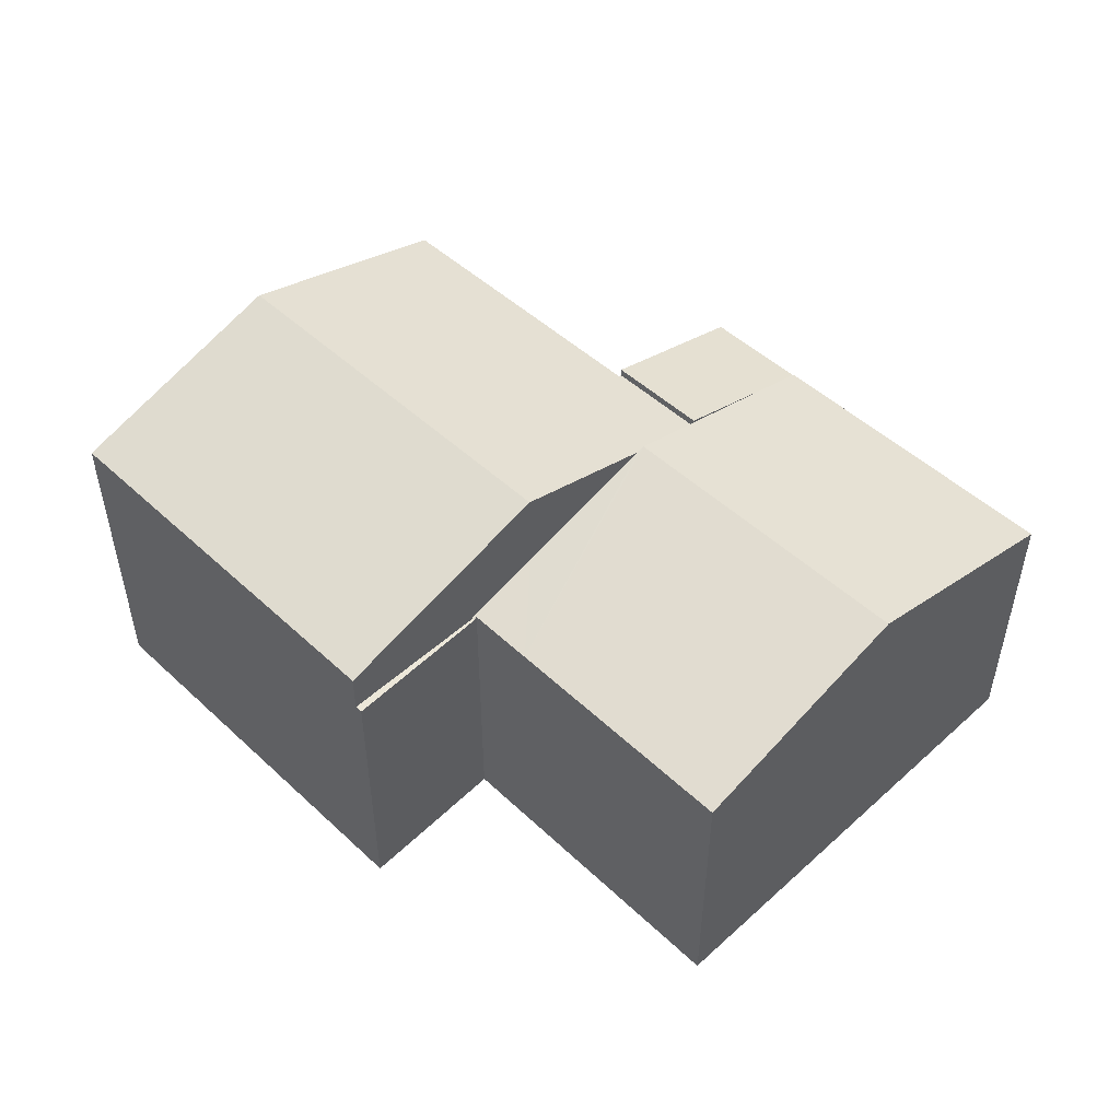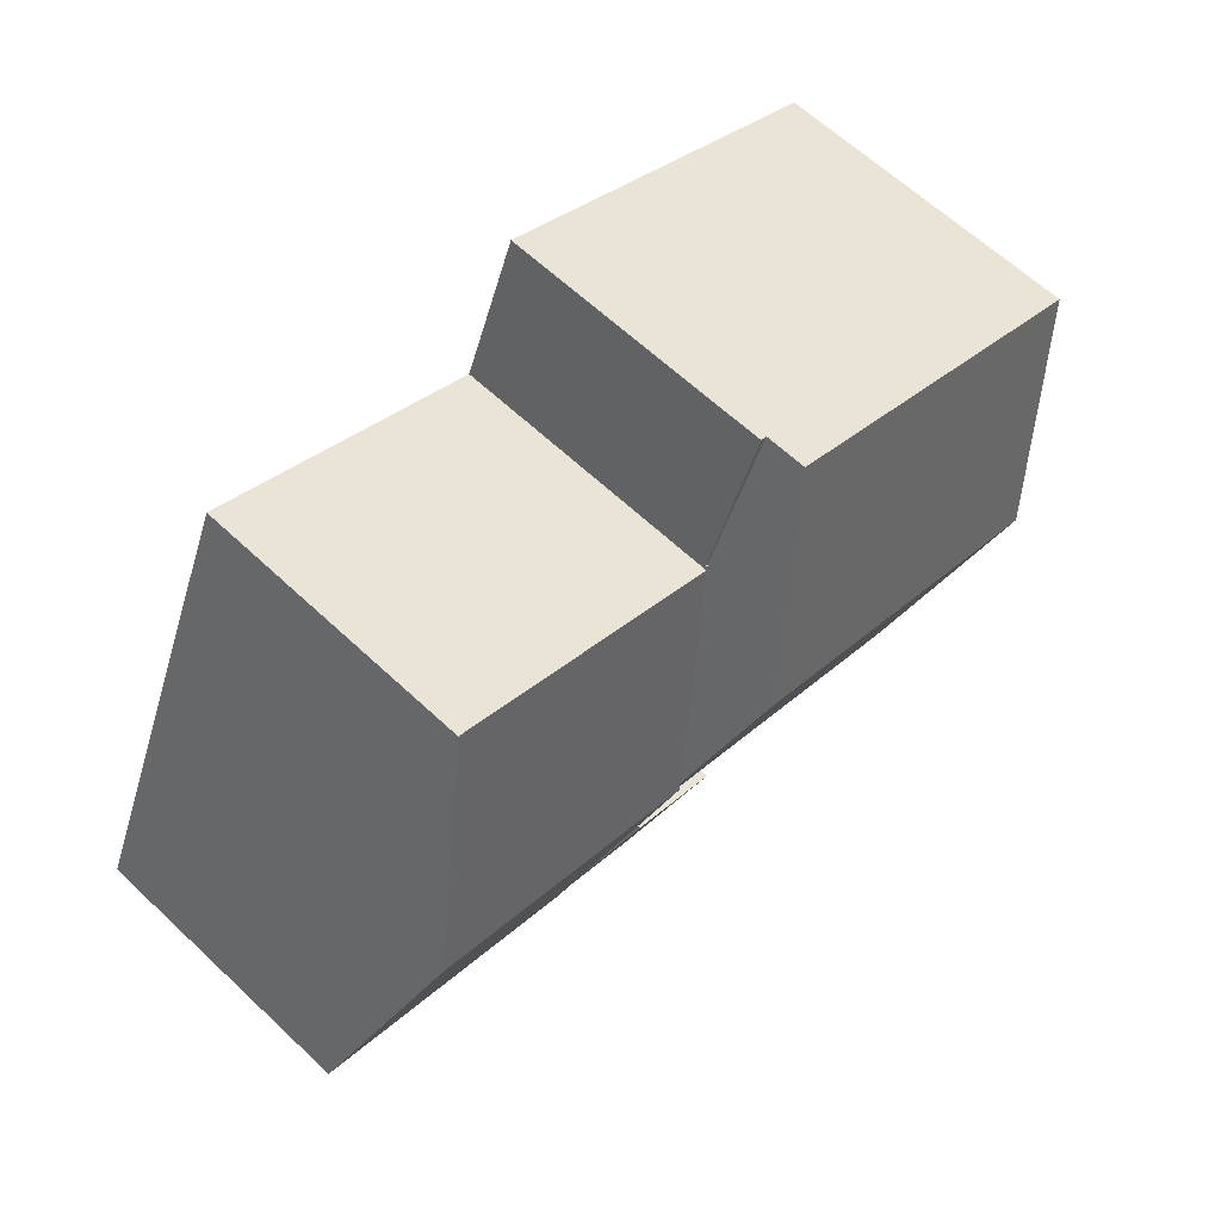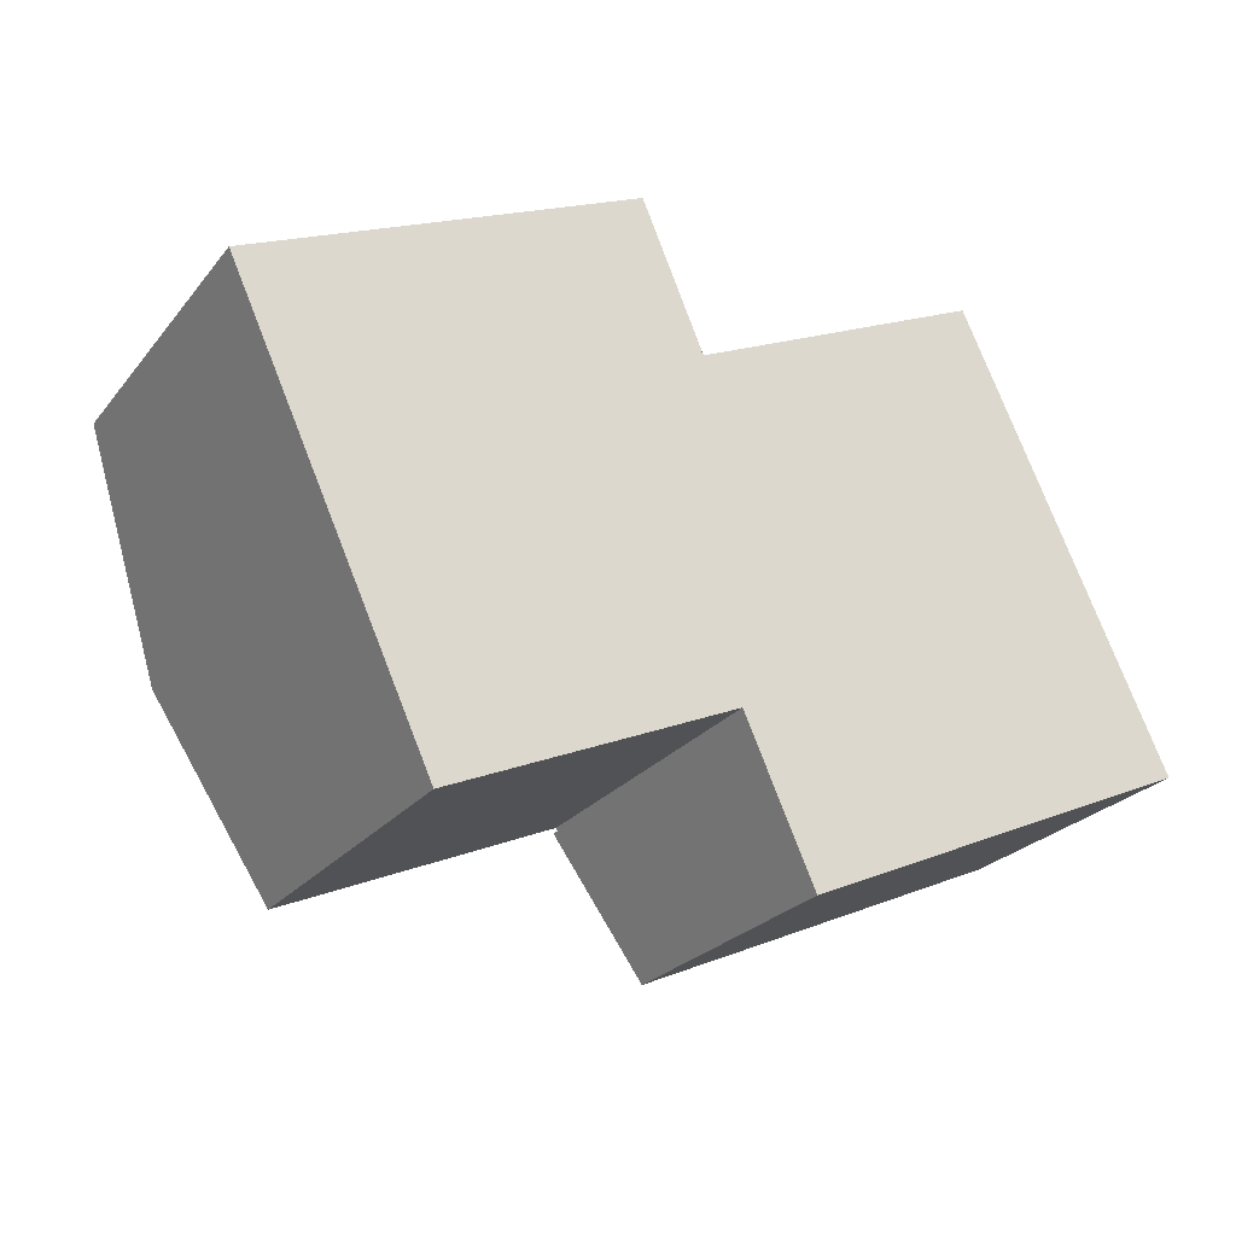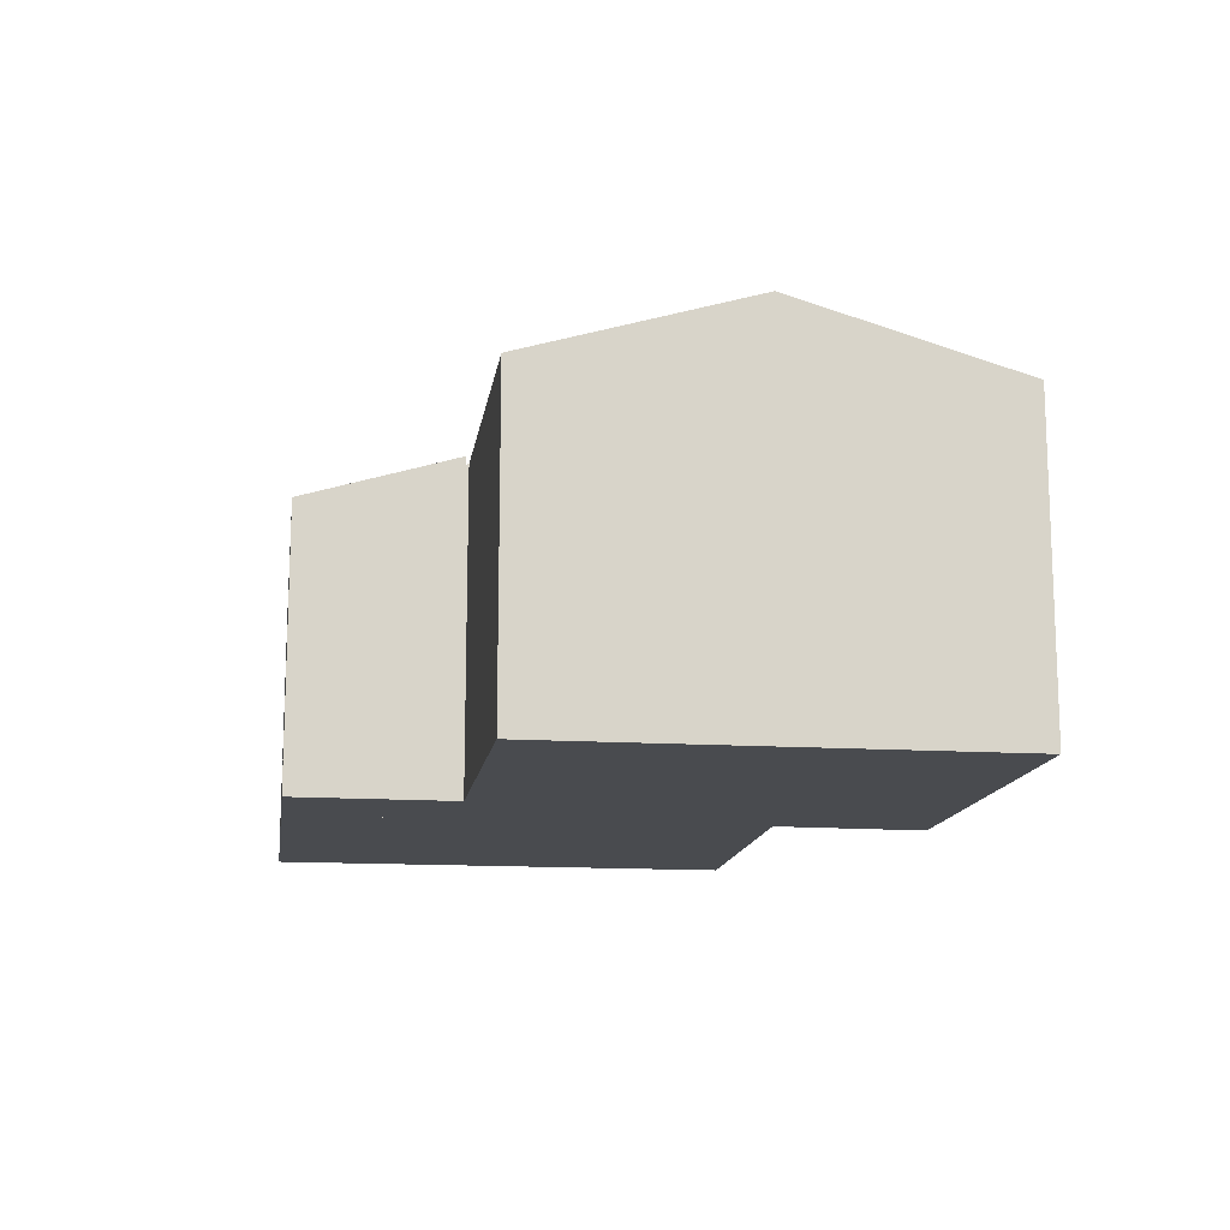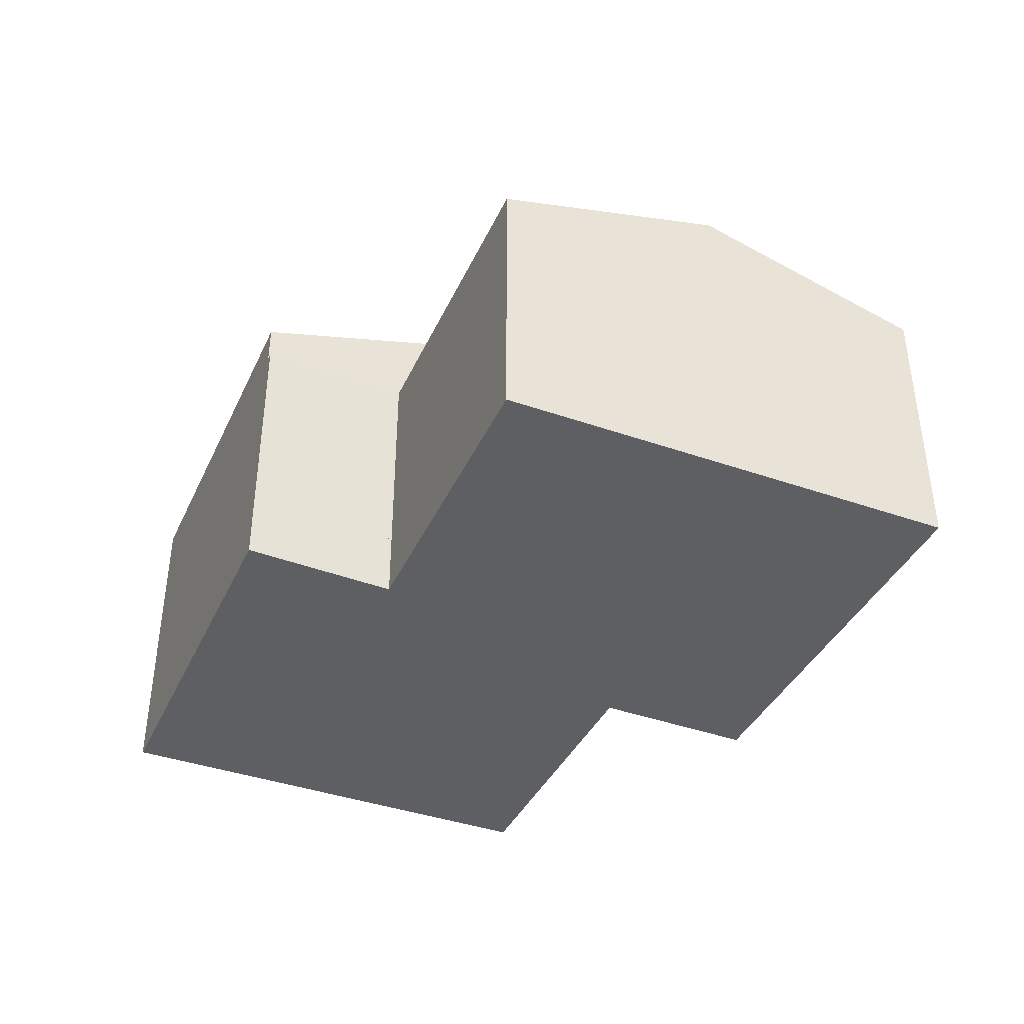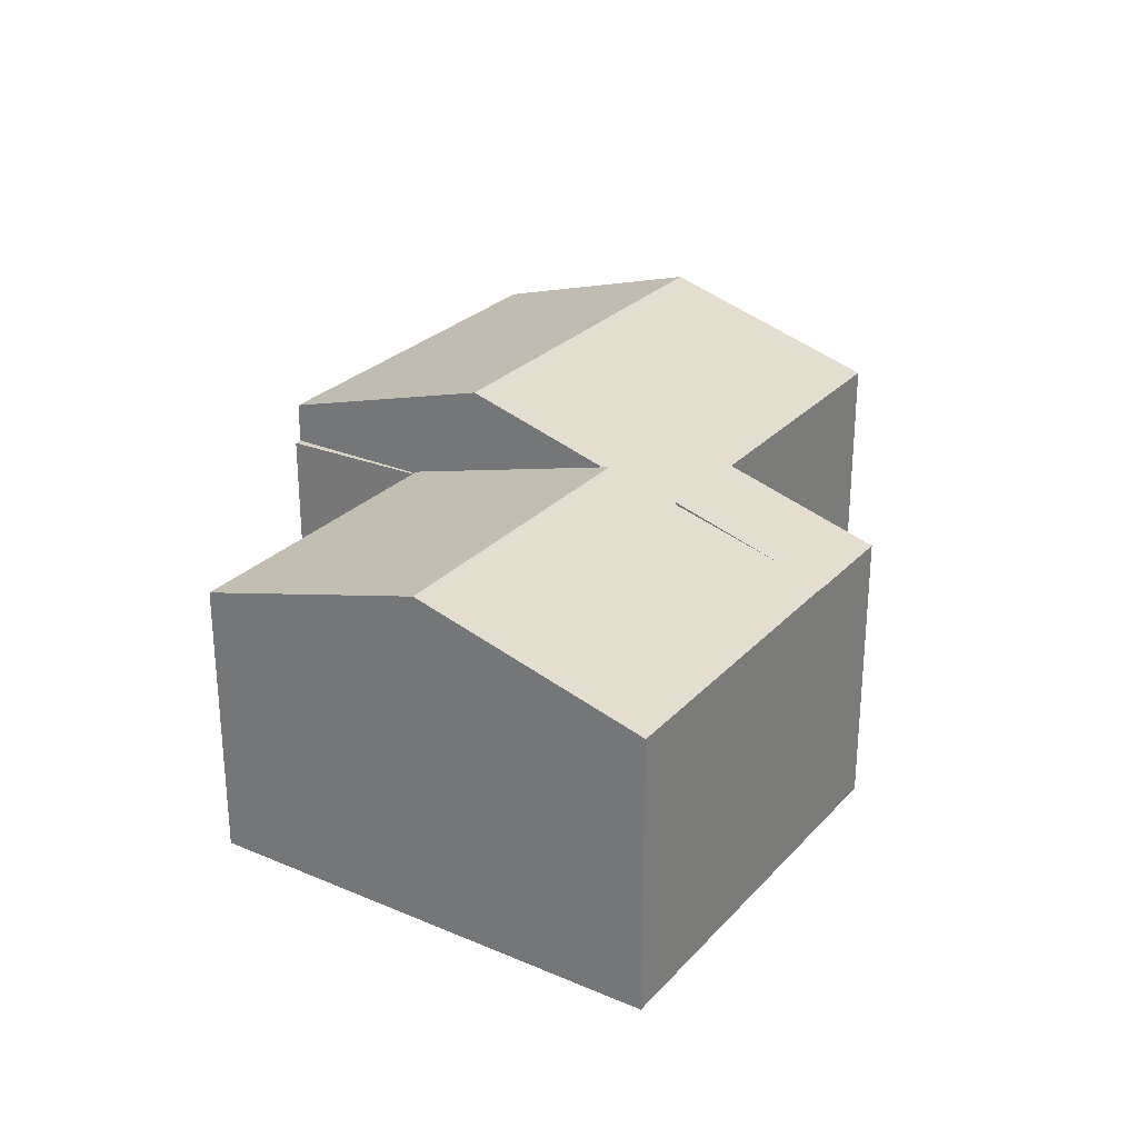
<metadata>
{"format":"obj","ext":"obj","renderer":"f3d","projection":"perspective","resolution":1024,"background":"white","views":[{"elev":50.1,"azim":20.6,"up":"+Y"},{"elev":64.4,"azim":133.2,"up":"+Z"},{"elev":-25.3,"azim":-29.6,"up":"+Z"},{"elev":-13.9,"azim":-122.8,"up":"+Y"},{"elev":-39.7,"azim":41.8,"up":"+Y"},{"elev":27.4,"azim":98.3,"up":"+Y"}]}
</metadata>
<code>
v  18.22 8.782 -10.63
v  23.1 8.4 -9.929
v  18.8 8.402 -11.9
v  16.8 9.713 -7.546
v  15.86 10.33 -5.496
v  24.52 10.34 -1.503
v  27.47 8.399 -7.928
v  27.03 8.686 -6.973
v  12.95 8.375 1.029
v  13.87 9.03 -1.176
v  12.87 8.375 0.996
v  12.99 8.404 0.933
v  14.83 8.4 1.803
v  15.76 10.27 -5.281
v  21.54 8.386 4.965
v  27.47 4.855e-16 -7.928
v  18.8 7.285e-16 -11.9
v  23.1 6.08e-16 -9.929
v  18.22 6.511e-16 -10.63
v  16.8 4.621e-16 -7.546
v  15.86 3.365e-16 -5.496
v  13.87 7.201e-17 -1.176
v  12.87 -6.099e-17 0.996
v  15.76 3.234e-16 -5.281
v  12.95 -6.301e-17 1.029
v  12.99 -5.713e-17 0.933
v  21.54 -3.04e-16 4.965
v  14.83 -1.104e-16 1.803
v  24.52 9.203e-17 -1.503
v  27.03 4.27e-16 -6.973
v  12.87 10.89 0.996
v  7.127 9.571 3.31
v  10.98 9.57 5.102
v  13.87 11.59 -1.176
v  2.874 11.58 -6.247
v  0 9.575 5.863e-16
v  13.97 9.542 -8.84
v  13.93 9.571 -8.75
v  16.8 9.541 -7.546
v  15.86 10.2 -5.496
v  5.733 9.586 -12.46
v  0 0 0
v  7.127 -2.027e-16 3.31
v  10.98 -3.124e-16 5.102
v  13.97 5.413e-16 -8.84
v  5.733 7.63e-16 -12.46
v  13.93 5.358e-16 -8.75
v  2.874 3.825e-16 -6.247
v  12.87 8.341 0.996
v  11.19 8.341 5.198
v  12.95 8.341 1.029
v  10.98 8.341 5.102
v  11.19 -3.183e-16 5.198
v  13.97 9.788 -8.84
v  18.8 8.37 -11.9
v  15.93 8.37 -13.21
v  16.8 9.788 -7.546
v  15.93 8.089e-16 -13.21
g defaultobject
f 1 2 3
f 2 1 4
f 2 4 5
f 2 5 6
f 2 6 7
f 7 6 8
f 9 10 11
f 10 9 12
f 10 12 13
f 10 13 14
f 14 13 5
f 5 13 6
f 6 13 15
f 16 2 7
f 2 16 3
f 3 16 17
f 17 16 18
f 17 1 3
f 1 17 4
f 4 17 5
f 5 17 14
f 14 17 10
f 10 17 19
f 10 19 11
f 11 19 20
f 11 20 21
f 11 21 22
f 11 22 23
f 22 21 24
f 23 9 11
f 9 23 25
f 26 13 12
f 13 26 15
f 15 26 27
f 27 26 28
f 9 26 12
f 26 9 25
f 27 6 15
f 6 27 29
f 6 29 8
f 8 29 30
f 8 30 7
f 7 30 16
f 22 25 23
f 25 22 26
f 28 29 27
f 29 28 26
f 29 26 22
f 29 22 24
f 29 24 21
f 29 21 30
f 30 21 20
f 30 20 19
f 30 19 17
f 30 17 16
f 16 17 18
f 31 32 33
f 32 31 34
f 32 34 35
f 32 35 36
f 37 38 39
f 14 35 34
f 35 14 40
f 35 40 39
f 35 39 38
f 35 38 41
f 42 32 36
f 32 42 33
f 33 42 43
f 33 43 44
f 44 31 33
f 31 44 34
f 34 44 14
f 14 44 23
f 14 23 40
f 40 23 39
f 39 23 22
f 39 22 21
f 39 21 20
f 21 22 24
f 39 45 37
f 45 39 20
f 38 46 41
f 46 38 47
f 37 47 38
f 47 37 45
f 35 42 36
f 42 35 41
f 42 41 48
f 48 41 46
f 21 45 20
f 45 21 24
f 45 24 22
f 45 22 47
f 47 22 46
f 46 22 23
f 46 23 44
f 46 44 43
f 46 43 42
f 46 42 48
f 49 50 51
f 50 49 52
f 44 50 52
f 50 44 53
f 53 51 50
f 51 53 25
f 25 49 51
f 49 25 23
f 23 52 49
f 52 23 44
f 44 25 53
f 25 44 23
f 54 55 56
f 55 54 1
f 1 54 57
f 20 1 57
f 1 20 55
f 55 20 17
f 17 20 19
f 17 56 55
f 56 17 58
f 56 45 54
f 45 56 58
f 45 57 54
f 57 45 20
f 19 58 17
f 58 19 20
f 58 20 45

</code>
